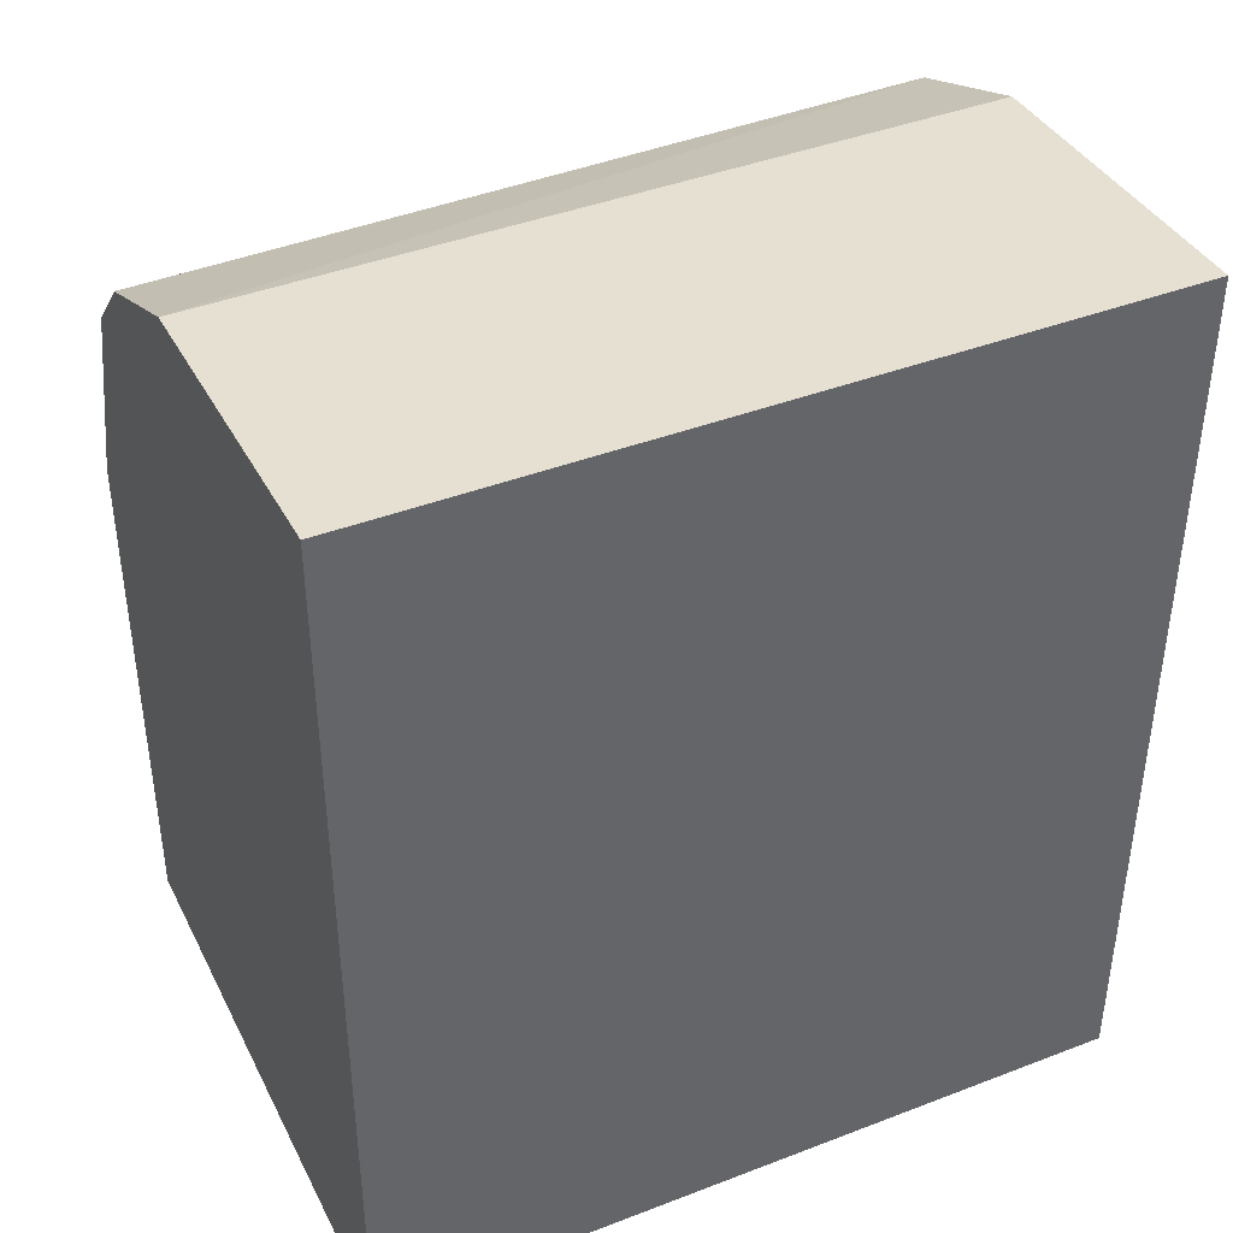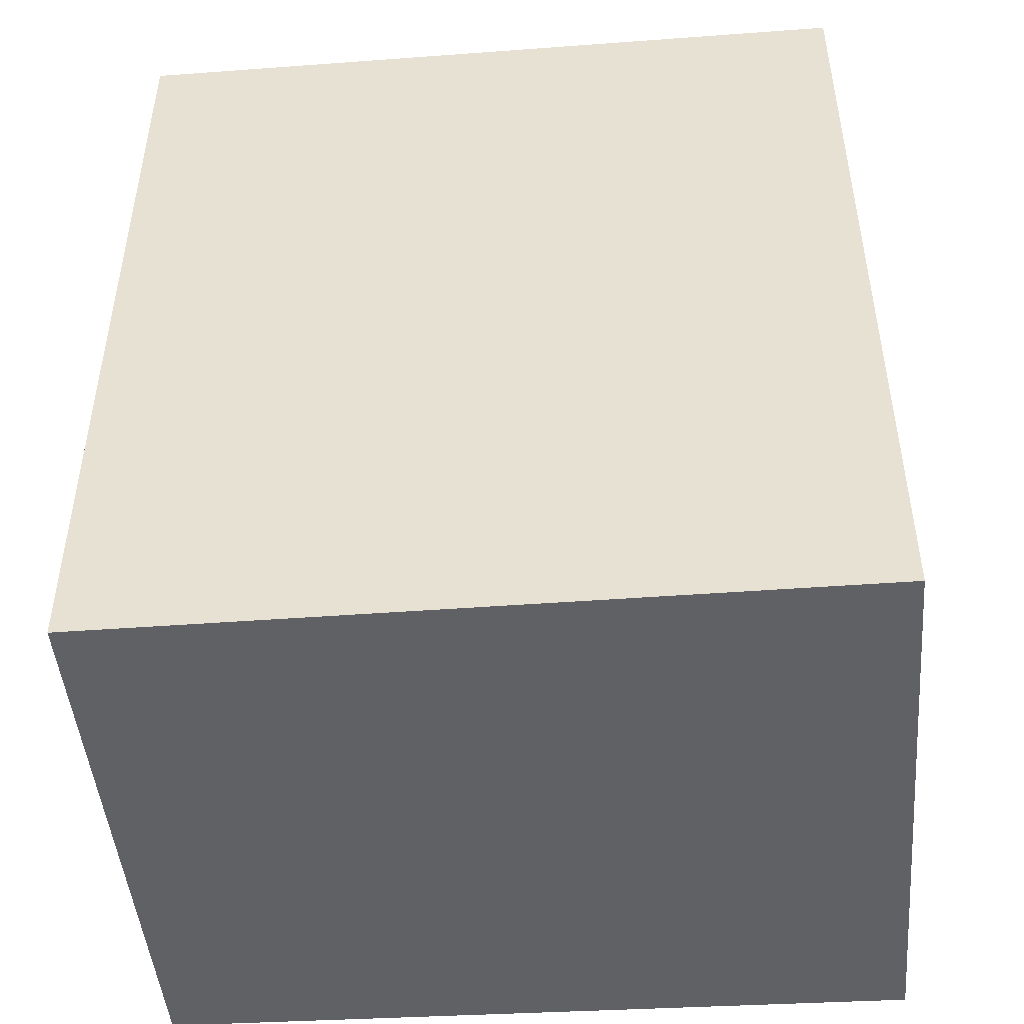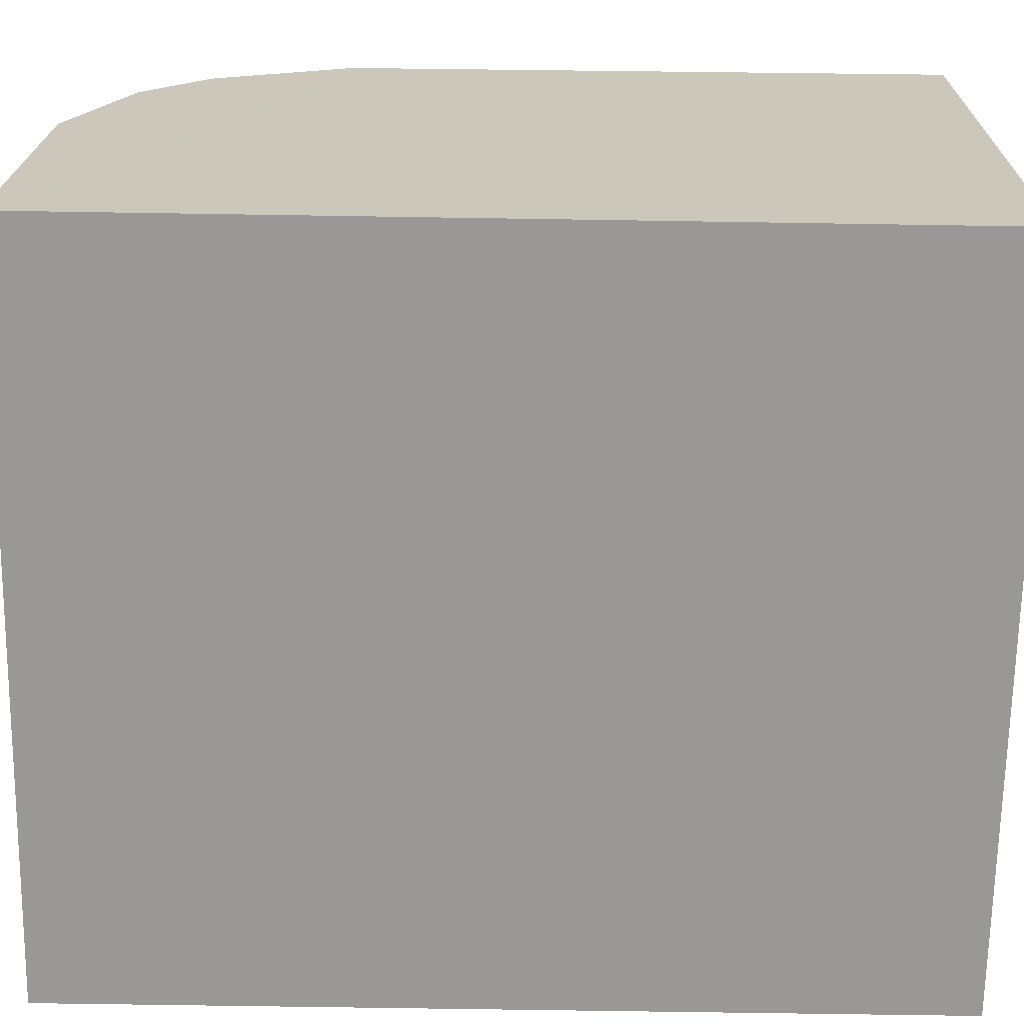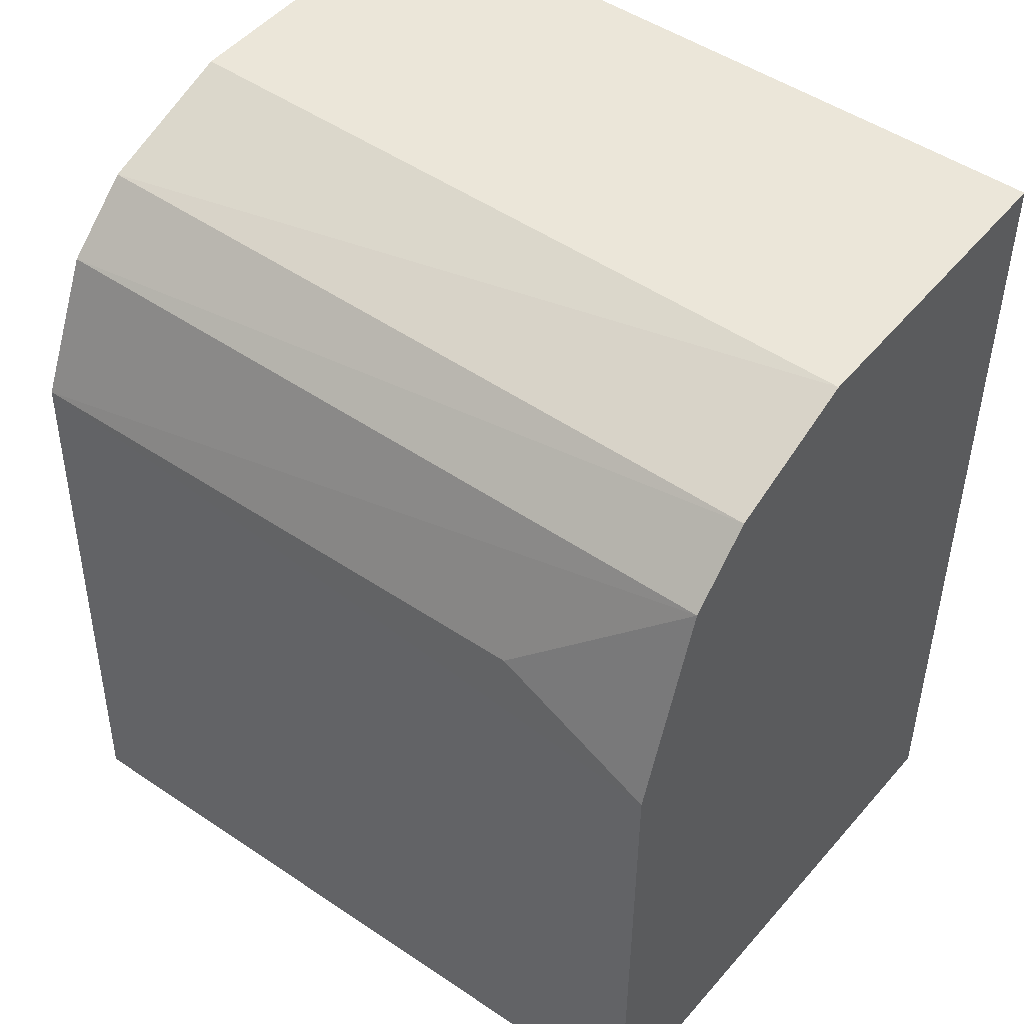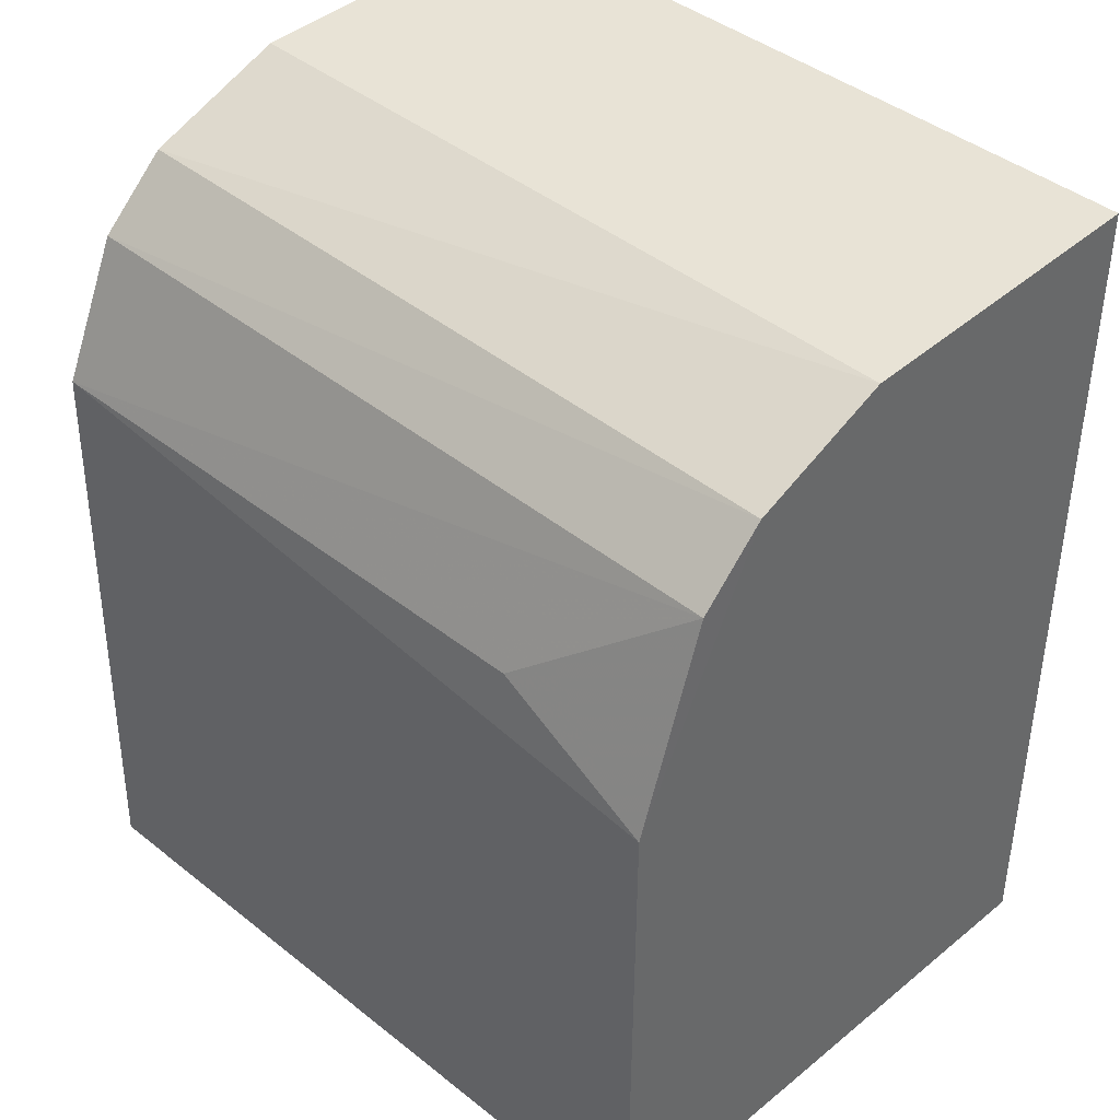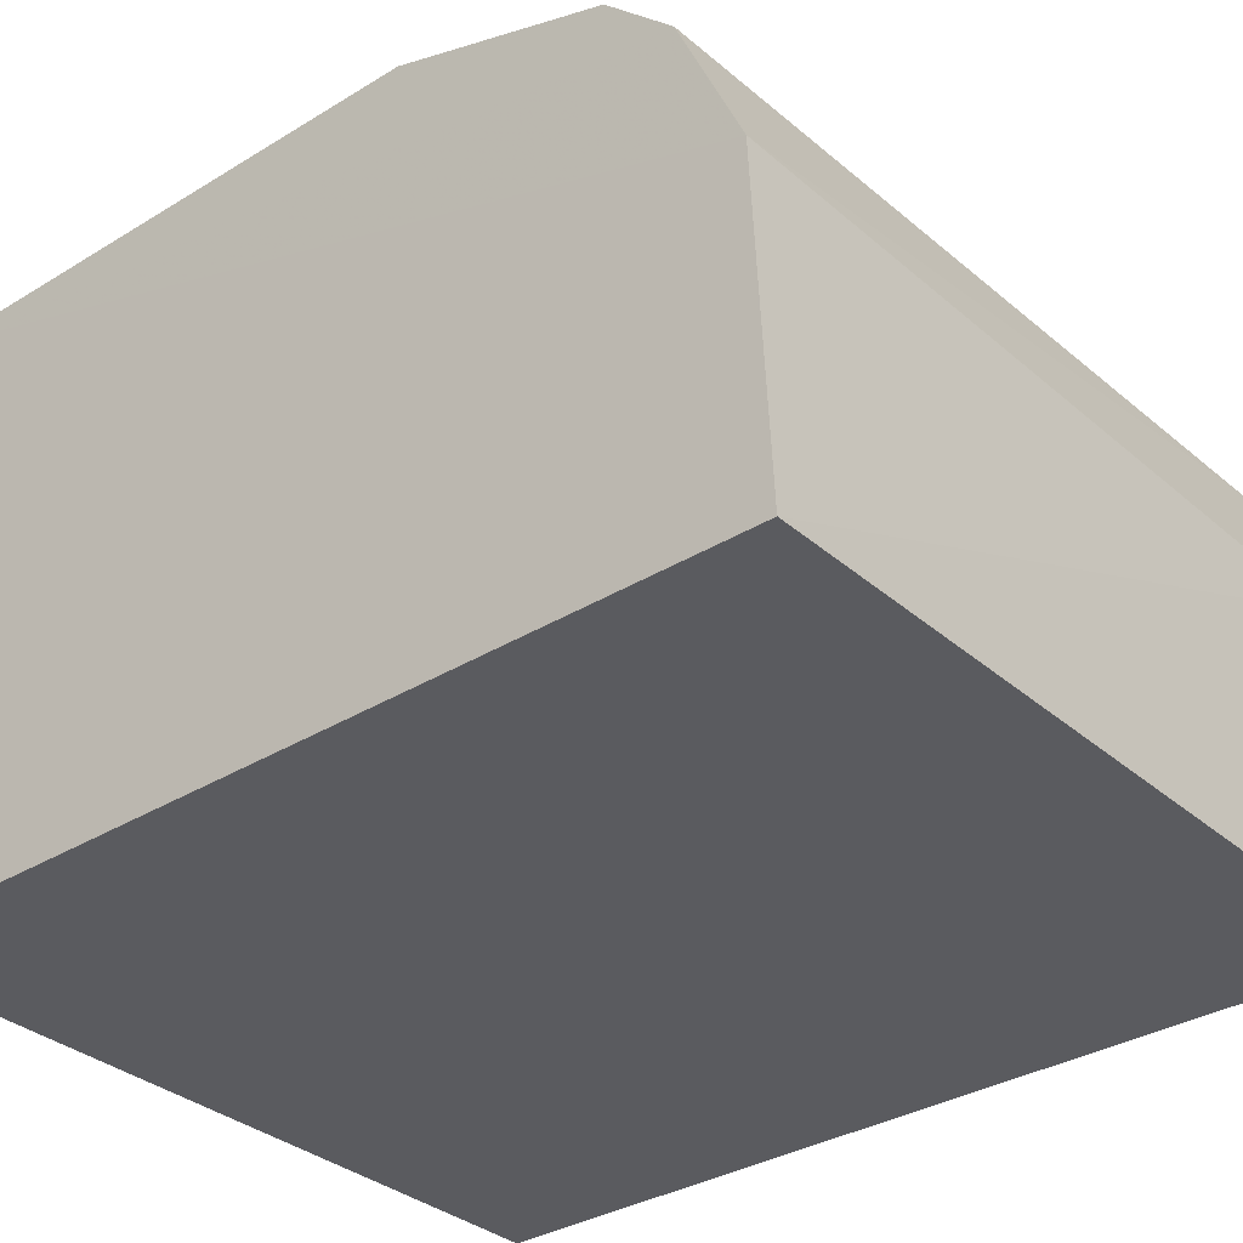
<metadata>
{"format":"obj","ext":"obj","renderer":"f3d","projection":"perspective","resolution":1024,"background":"white","views":[{"elev":40.8,"azim":-25.1,"up":"+Z"},{"elev":-47.1,"azim":4.8,"up":"+Z"},{"elev":-68.7,"azim":89.1,"up":"+Y"},{"elev":47.2,"azim":-141.5,"up":"+Z"},{"elev":40.9,"azim":-134.8,"up":"+Z"},{"elev":-33.3,"azim":-49.8,"up":"+Y"}]}
</metadata>
<code>
v -0.001549 0.006219 -0.001474
v -0.001555 0.001566 -0.001299
v -0.001555 0.001566 -0.0143
v -0.0126 0.01016 -0.0143
v -0.01263 0.001566 -0.001299
v -0.001532 0.01042 -0.0143
v -0.01261 0.009139 -0.003373
v -0.01263 0.001566 -0.0143
v -0.001527 0.01021 -0.005293
v -0.01263 0.006208 -0.001524
v -0.00154 0.008304 -0.002296
v -0.0126 0.01012 -0.006434
v -0.001535 0.009308 -0.003249
v -0.01262 0.008218 -0.002418
v -0.01014 0.01002 -0.00533
f 5 2 1
f 5 3 2
f 6 3 4
f 8 4 3
f 8 3 5
f 9 2 3
f 9 3 6
f 10 5 1
f 10 8 5
f 10 4 8
f 11 1 2
f 11 10 1
f 12 9 6
f 12 6 4
f 13 9 7
f 13 11 2
f 13 2 9
f 14 10 11
f 14 4 10
f 14 12 4
f 14 7 12
f 14 13 7
f 14 11 13
f 15 12 7
f 15 7 9
f 15 9 12

</code>
